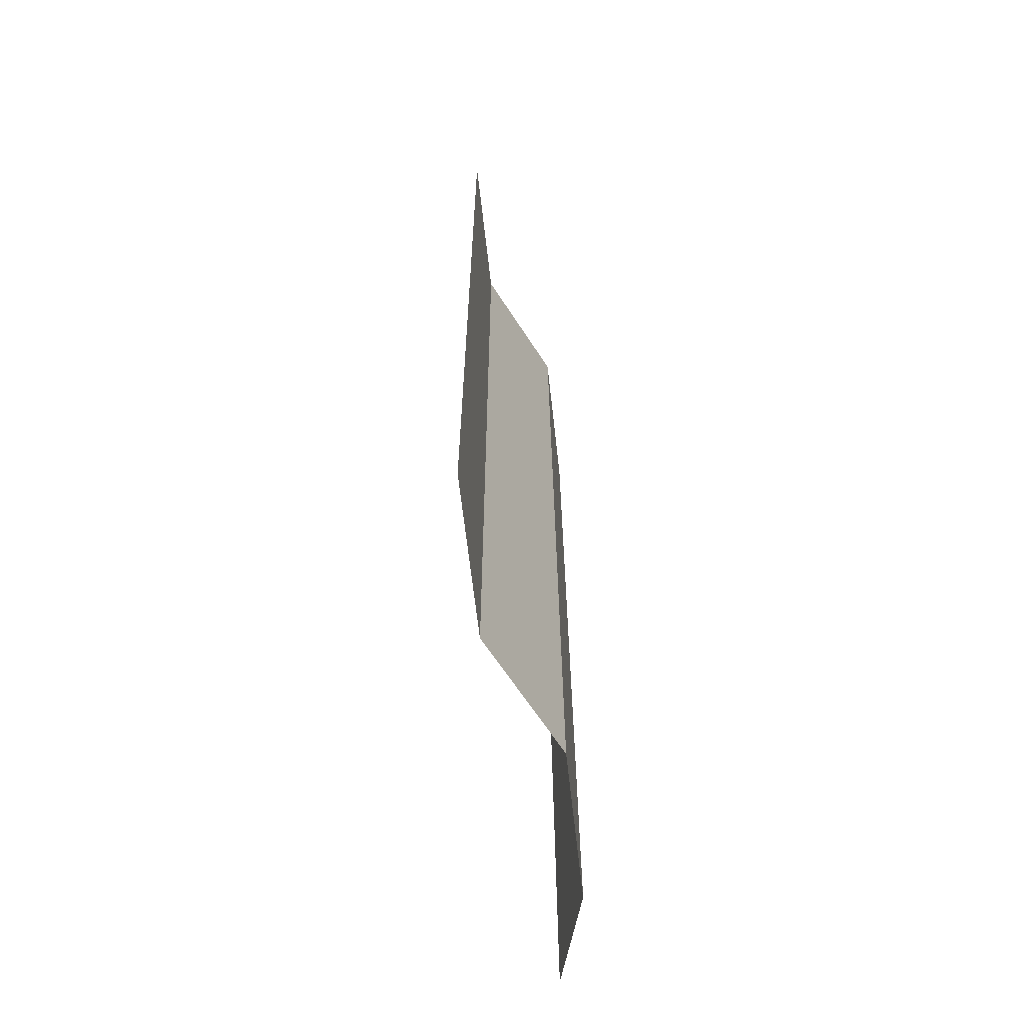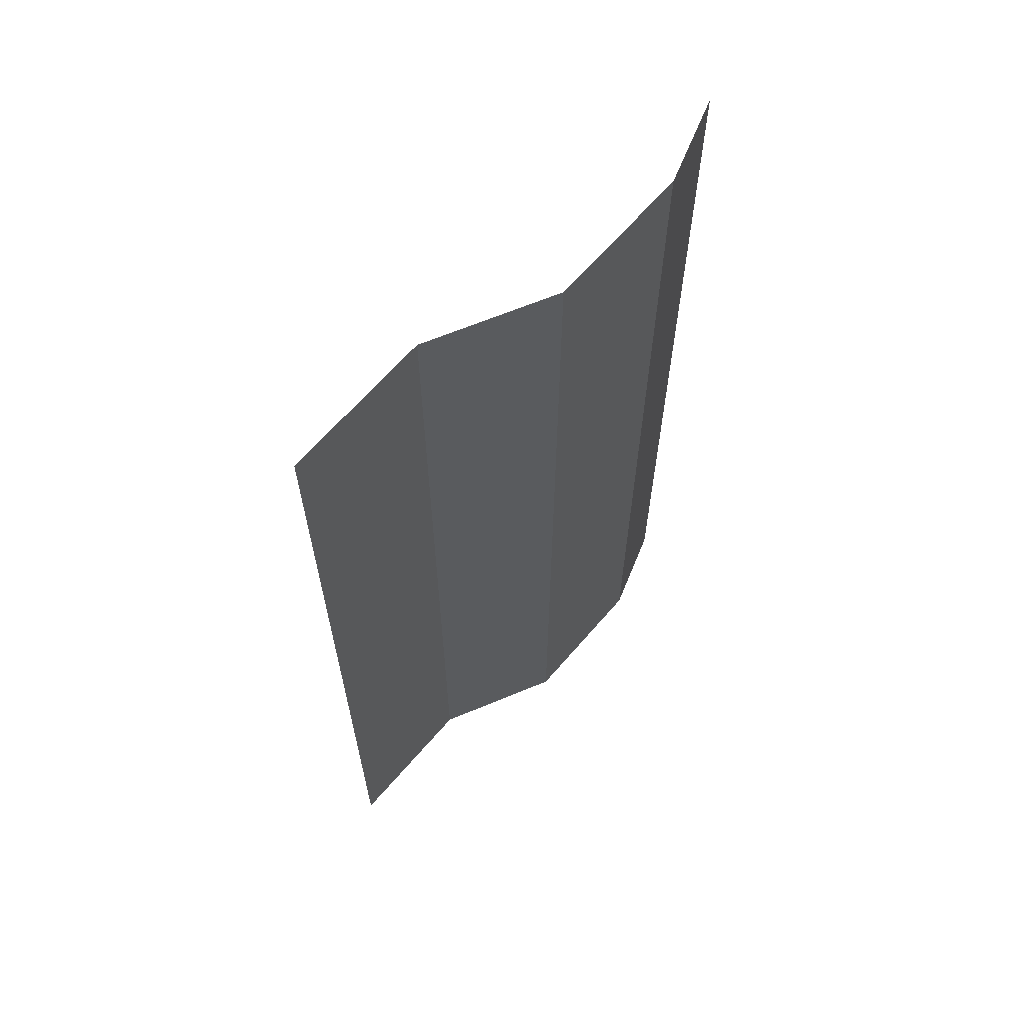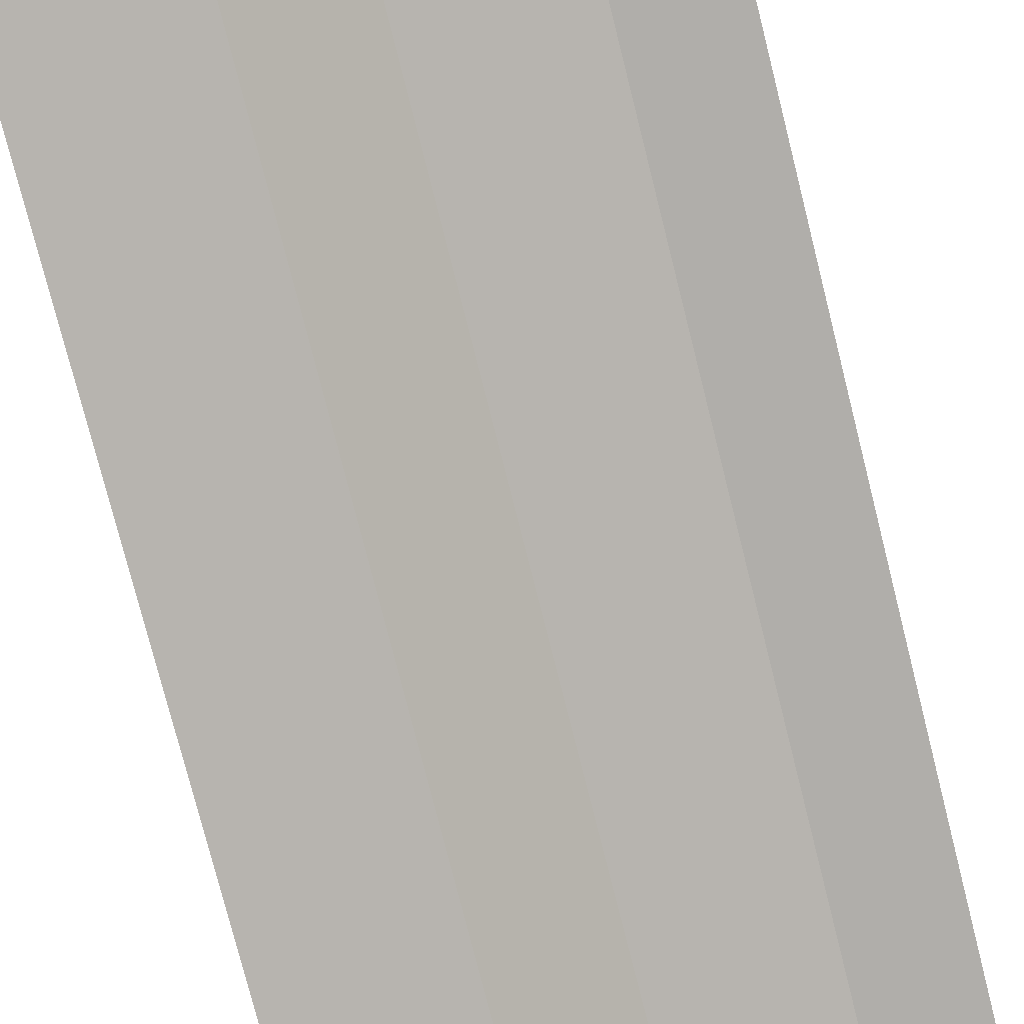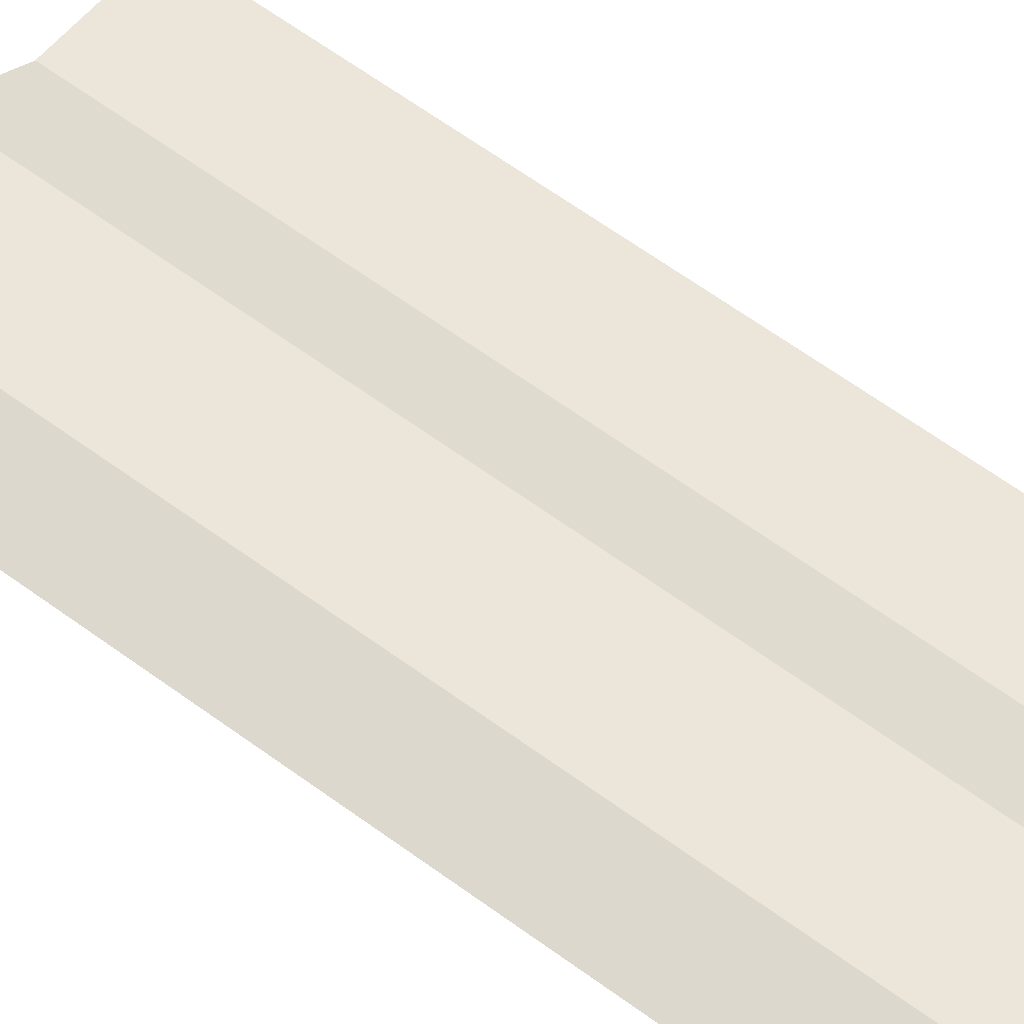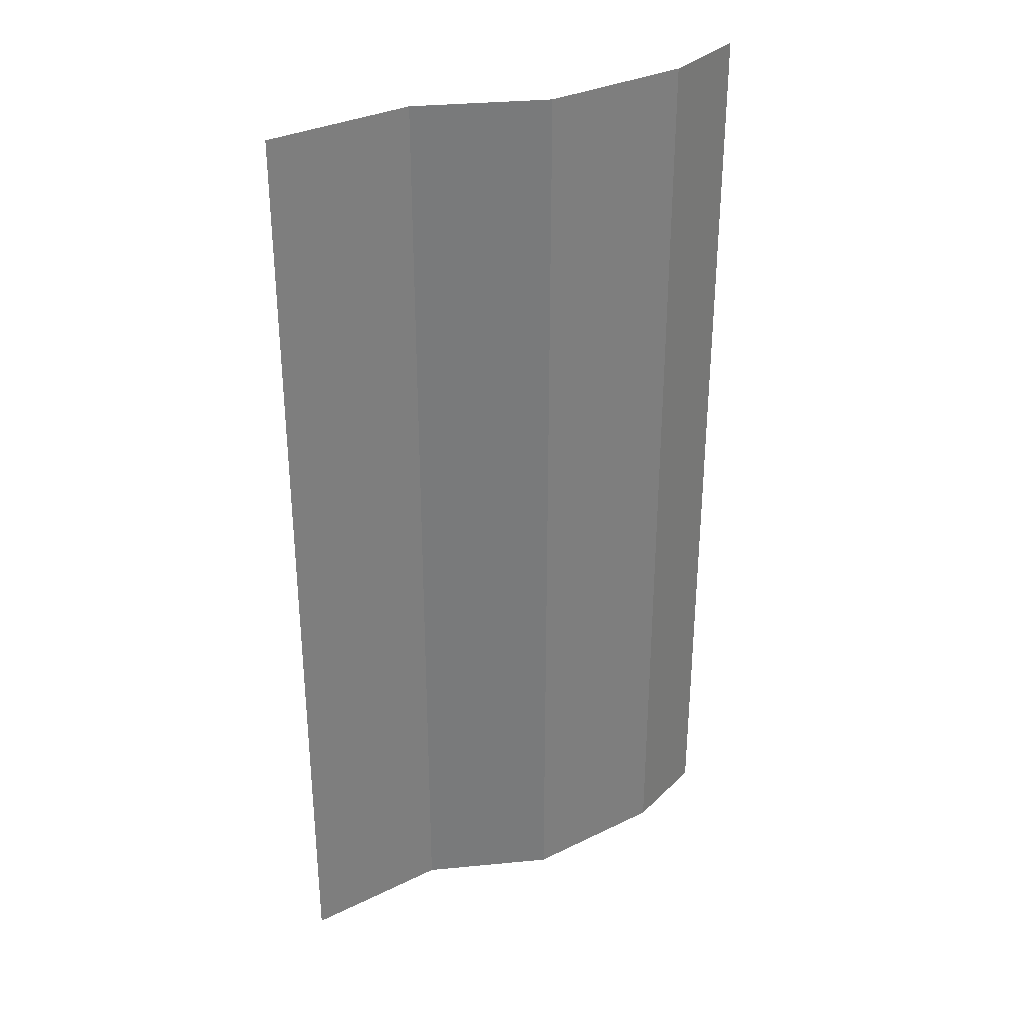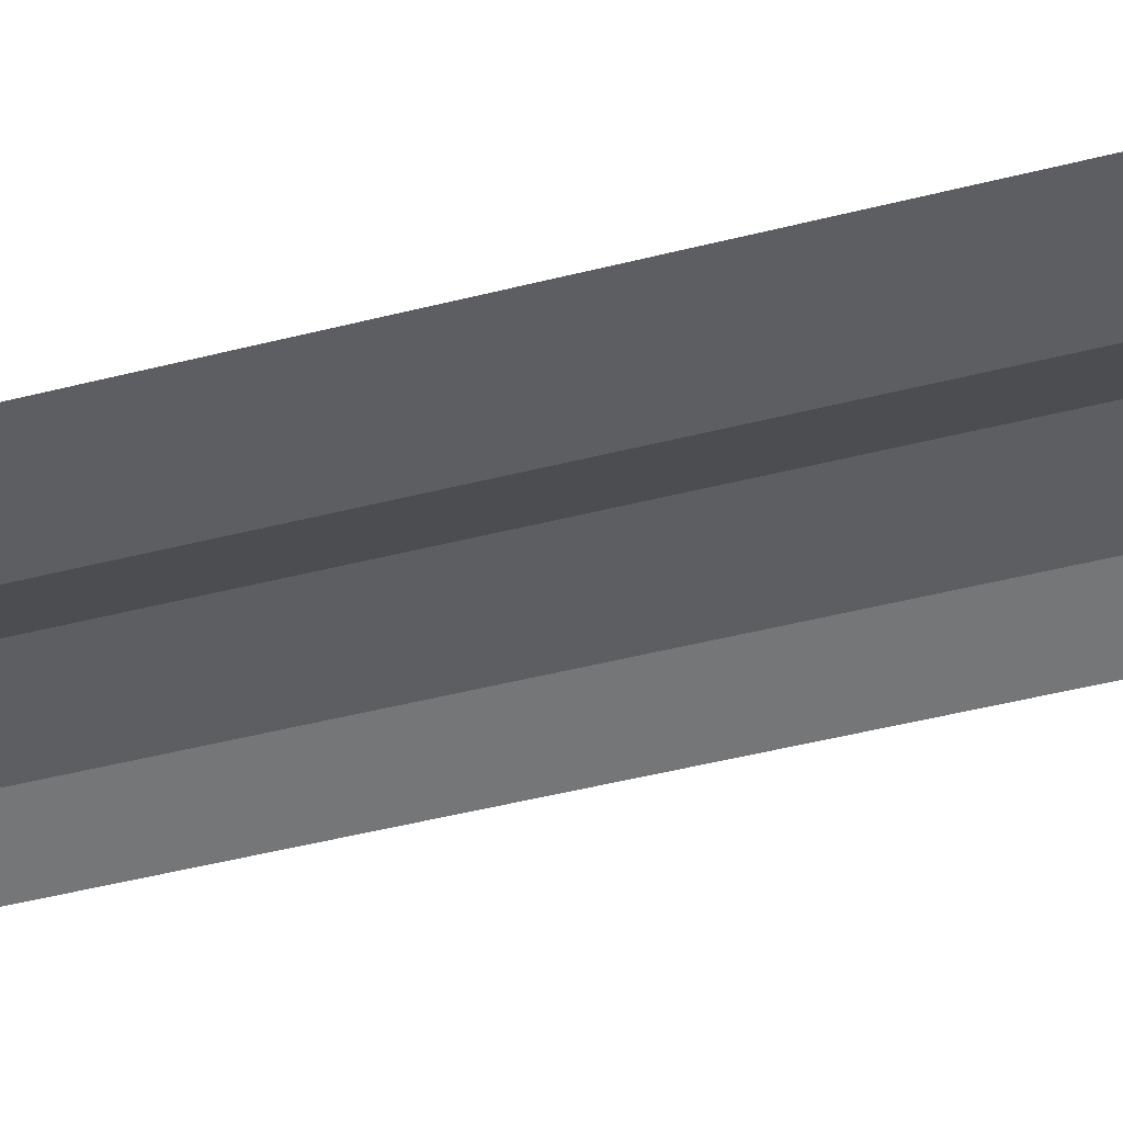
<metadata>
{"format":"obj","ext":"obj","renderer":"f3d","projection":"perspective","resolution":1024,"background":"white","views":[{"elev":-65.3,"azim":78.0,"up":"+Z"},{"elev":64.6,"azim":112.2,"up":"+Z"},{"elev":-77.8,"azim":-165.8,"up":"+Y"},{"elev":72.3,"azim":-55.2,"up":"+Y"},{"elev":32.4,"azim":127.3,"up":"+Z"},{"elev":-56.8,"azim":104.2,"up":"+Y"}]}
</metadata>
<code>
o object1
g object1
v -0.25 0.15 0.5
v -0.15 0.05 0.5
v -0.15 0.05 -0.5
v -0.25 0.15 -0.5
v -0.4 0.2 0.5
v -0.4 0.2 -0.5
v -0.5 0.2 0.5
v -0.5 0.2 -0.5
v 0 0 0.5
v 0 0 -0.5
f 1 2 3
f 1 3 4
f 5 1 4
f 5 4 6
f 7 5 6
f 7 6 8
f 2 9 10
f 2 10 3

</code>
